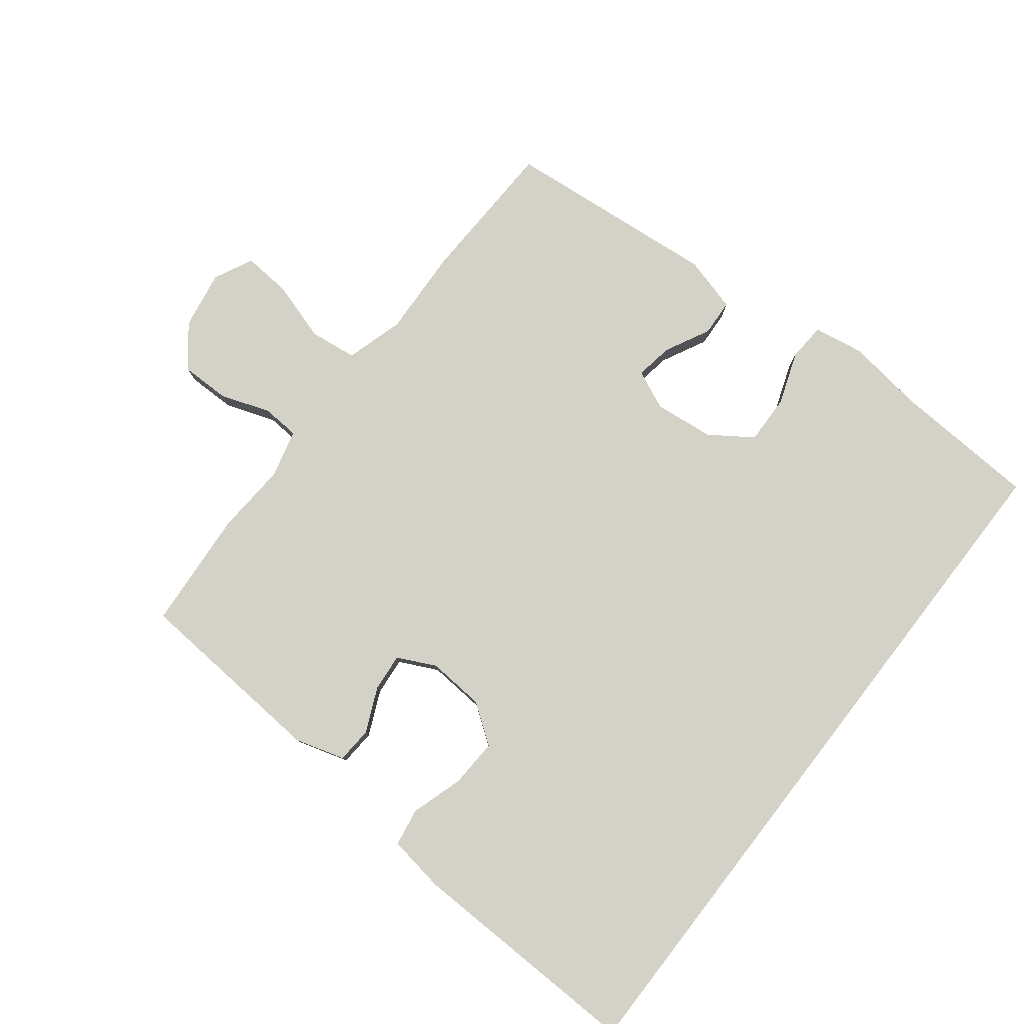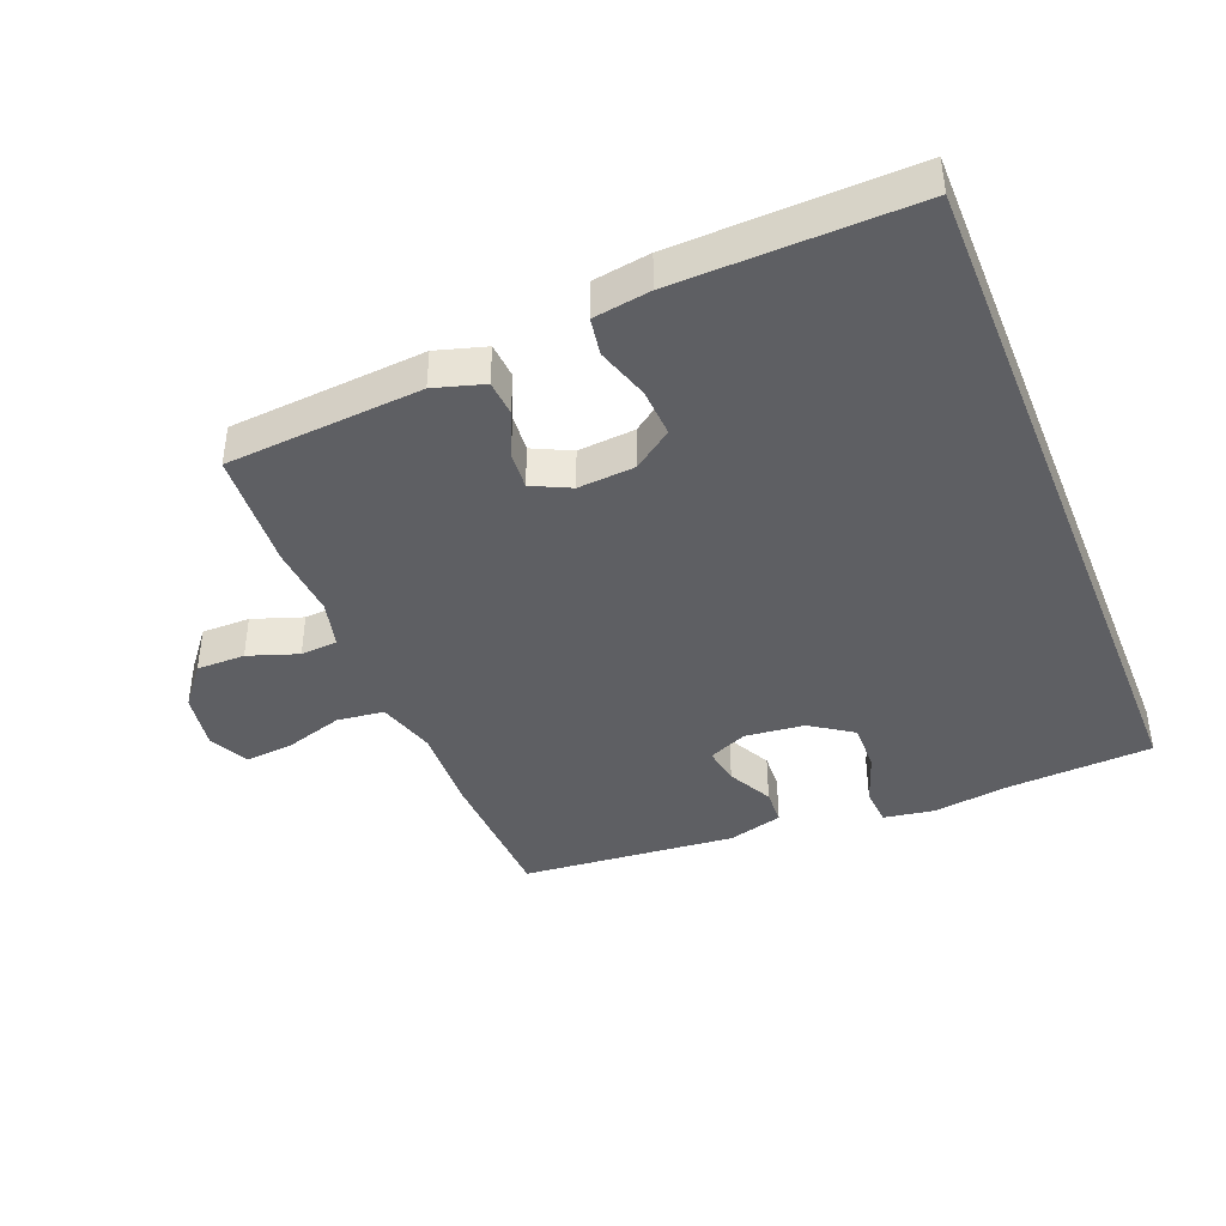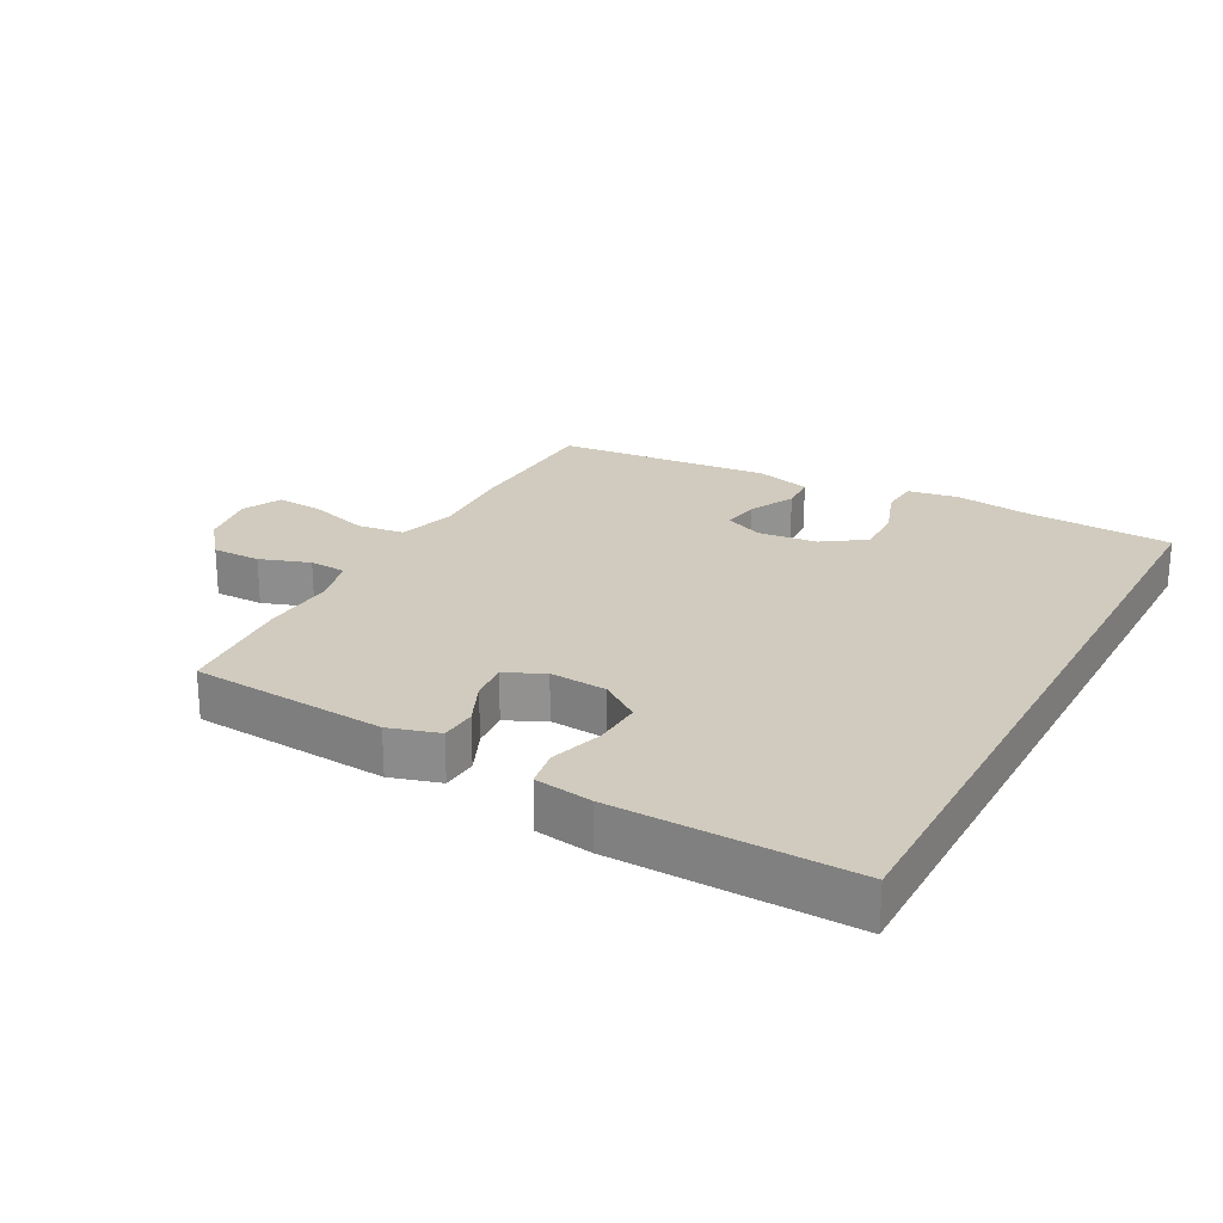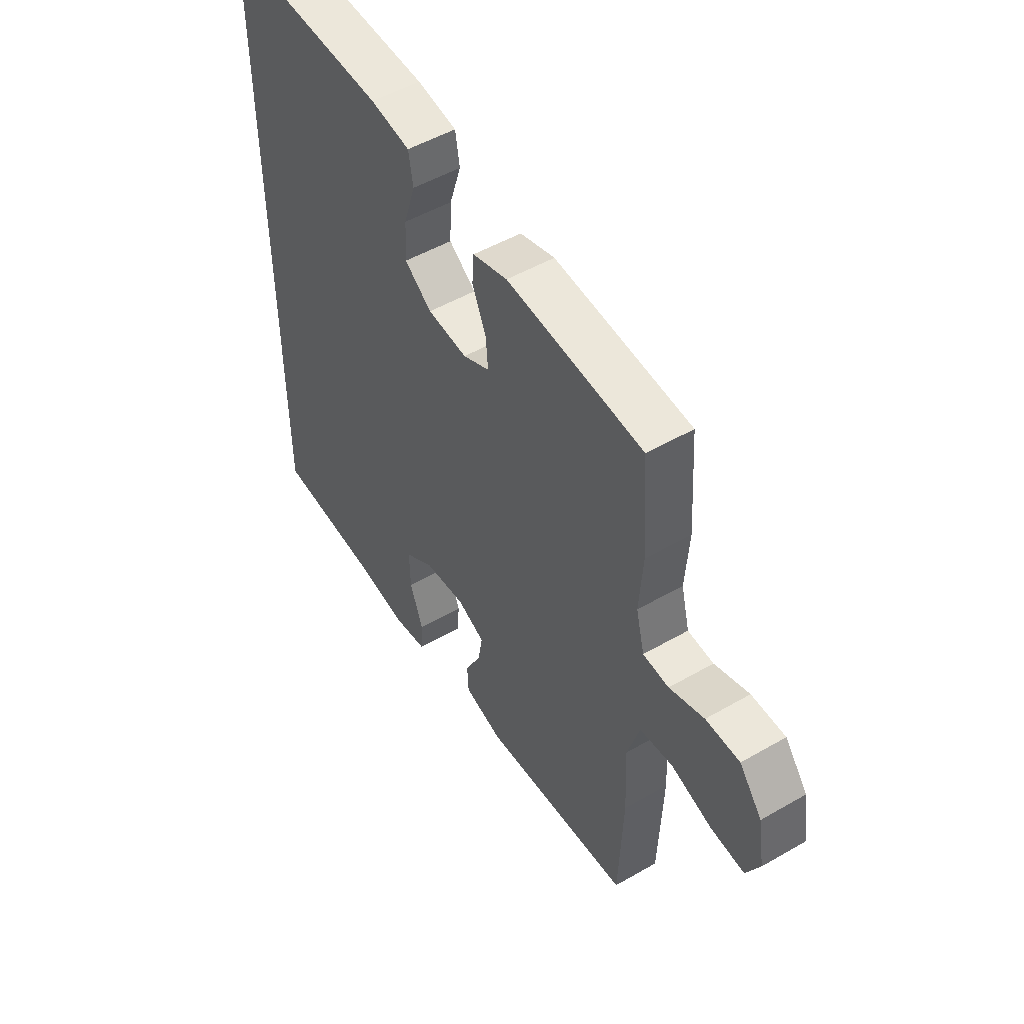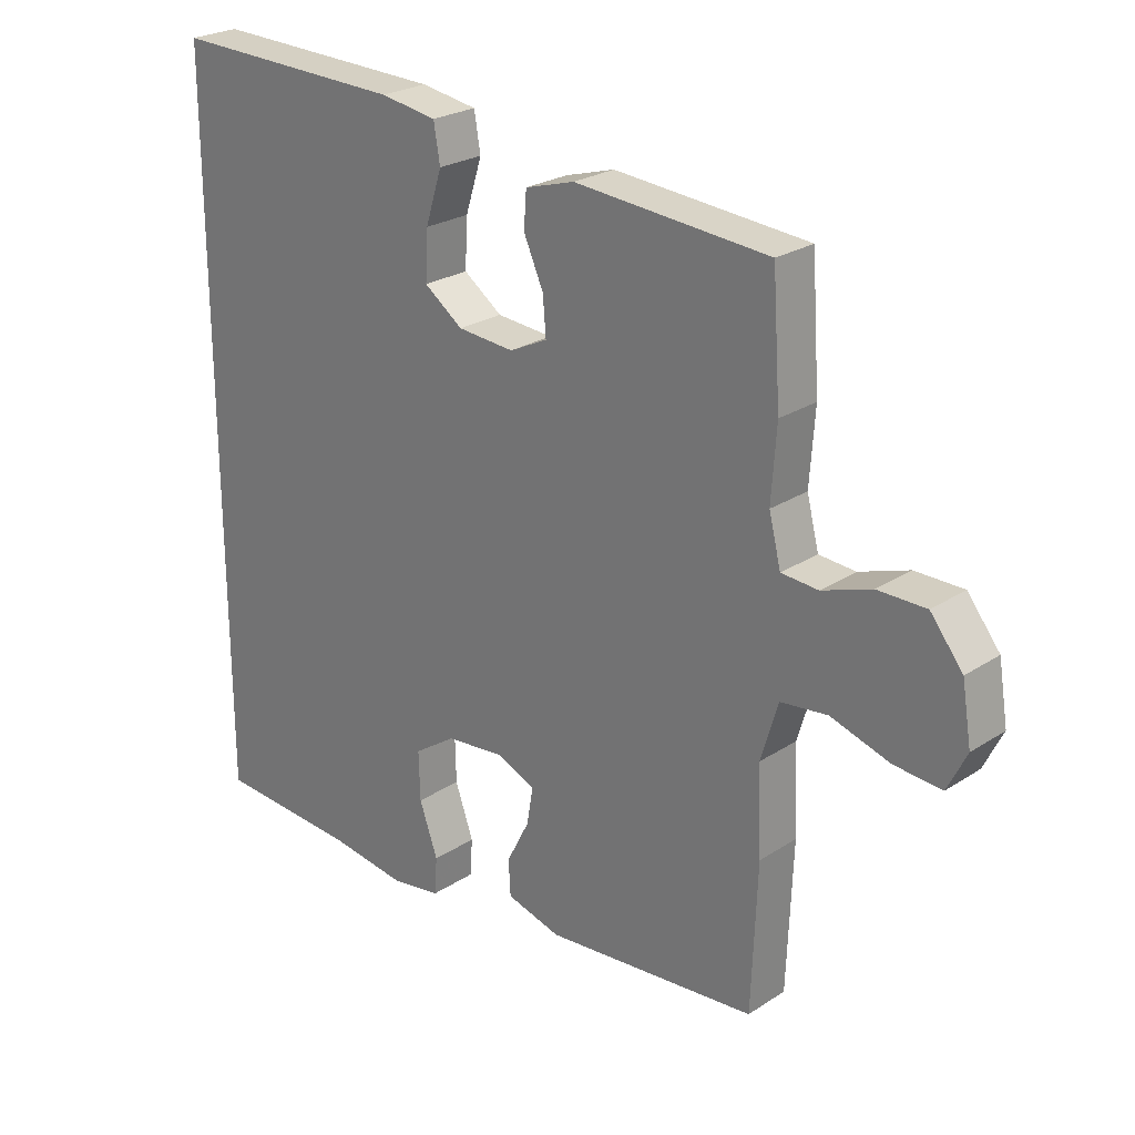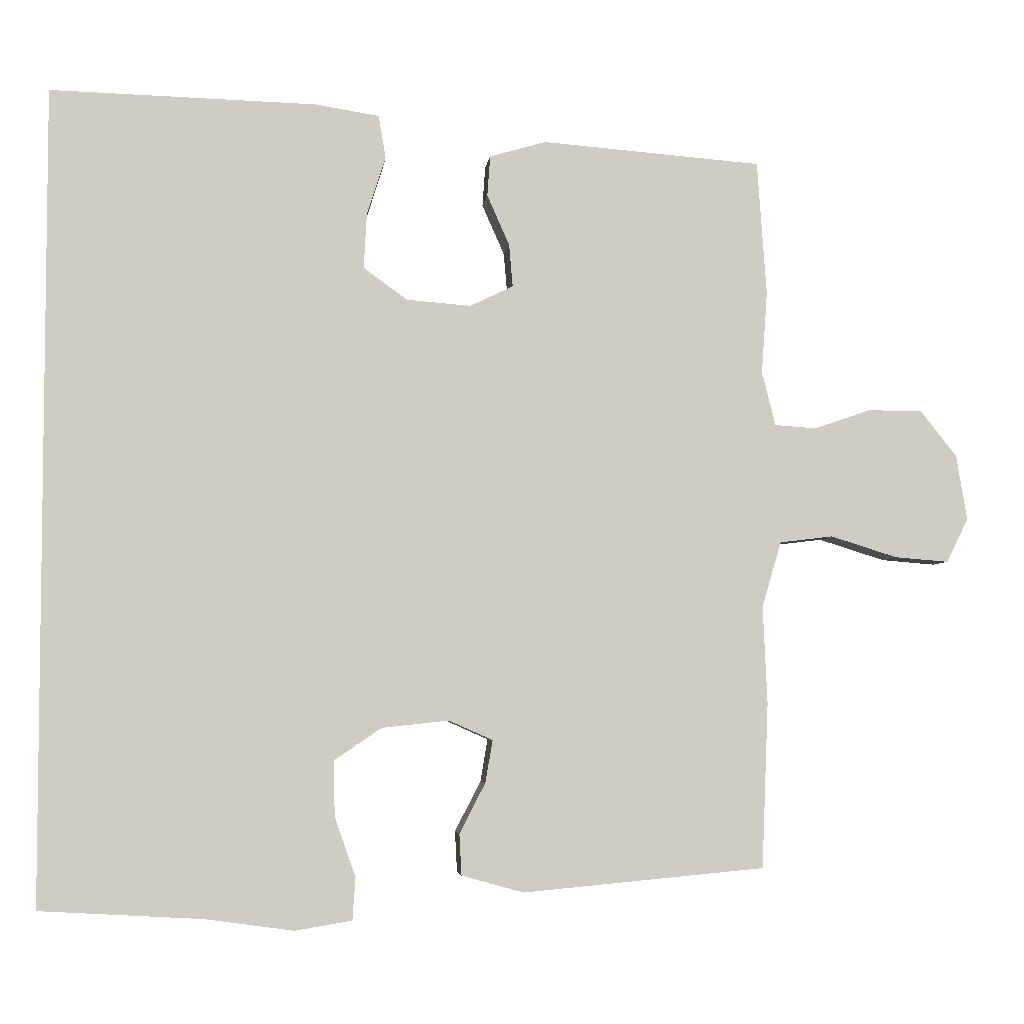
<metadata>
{"format":"obj","ext":"obj","renderer":"f3d","projection":"perspective","resolution":1024,"background":"white","views":[{"elev":79.8,"azim":37.7,"up":"+Y"},{"elev":-41.2,"azim":21.9,"up":"+Y"},{"elev":23.6,"azim":28.3,"up":"+Y"},{"elev":51.2,"azim":-122.1,"up":"+Z"},{"elev":24.9,"azim":-136.5,"up":"+Z"},{"elev":-4.6,"azim":173.6,"up":"+Z"}]}
</metadata>
<code>
v 0.5 0.07 0.579
v 0.5 0.07 -0.55
v 0.274 0.07 -0.563
v 0.152 0.07 -0.58
v 0.073 0.07 -0.567
v 0.069 0.07 -0.508
v 0.098 0.07 -0.426
v 0.1 0.07 -0.349
v 0.034 0.07 -0.304
v -0.059 0.07 -0.294
v -0.12 0.07 -0.321
v -0.11 0.07 -0.38
v -0.074 0.07 -0.45
v -0.077 0.07 -0.507
v -0.163 0.07 -0.531
v -0.5 0.07 -0.5
v -0.509 0.07 -0.27
v -0.503 0.07 -0.134
v -0.53 0.07 -0.043
v -0.604 0.07 -0.034
v -0.697 0.07 -0.063
v -0.772 0.07 -0.069
v -0.802 0.07 -0.008
v -0.787 0.07 0.083
v -0.736 0.07 0.147
v -0.66 0.07 0.147
v -0.582 0.07 0.12
v -0.524 0.07 0.124
v -0.505 0.07 0.199
v -0.513 0.07 0.313
v -0.5 0.07 0.5
v -0.194 0.07 0.524
v -0.116 0.07 0.501
v -0.112 0.07 0.445
v -0.143 0.07 0.375
v -0.148 0.07 0.316
v -0.088 0.07 0.287
v 0.001 0.07 0.294
v 0.062 0.07 0.338
v 0.058 0.07 0.414
v 0.032 0.07 0.496
v 0.042 0.07 0.555
v 0.131 0.07 0.569
v 0.5 0 0.579
v 0.5 0 -0.55
v 0.274 0 -0.563
v 0.152 0 -0.58
v 0.073 0 -0.567
v 0.069 0 -0.508
v 0.098 0 -0.426
v 0.1 0 -0.349
v 0.034 0 -0.304
v -0.059 0 -0.294
v -0.12 0 -0.321
v -0.11 0 -0.38
v -0.074 0 -0.45
v -0.077 0 -0.507
v -0.163 0 -0.531
v -0.5 0 -0.5
v -0.509 0 -0.27
v -0.503 0 -0.134
v -0.53 0 -0.043
v -0.604 0 -0.034
v -0.697 0 -0.063
v -0.772 0 -0.069
v -0.802 0 -0.008
v -0.787 0 0.083
v -0.736 0 0.147
v -0.66 0 0.147
v -0.582 0 0.12
v -0.524 0 0.124
v -0.505 0 0.199
v -0.513 0 0.313
v -0.5 0 0.5
v -0.194 0 0.524
v -0.116 0 0.501
v -0.112 0 0.445
v -0.143 0 0.375
v -0.148 0 0.316
v -0.088 0 0.287
v 0.001 0 0.294
v 0.062 0 0.338
v 0.058 0 0.414
v 0.032 0 0.496
v 0.042 0 0.555
v 0.131 0 0.569
f 40 41 42 43
f 39 40 43 1
f 38 39 1 2
f 37 38 2 3
f 36 37 3
f 32 33 34 35
f 32 35 36
f 29 30 31 32
f 28 29 32 36
f 24 25 26 27
f 24 27 28
f 23 24 28
f 20 21 22 23
f 19 20 23 28
f 18 19 28 36
f 12 13 14 15
f 11 12 15 16
f 4 5 6 7
f 4 7 8
f 3 4 8
f 36 3 8
f 11 16 17 18
f 10 11 18 36
f 9 10 36
f 8 9 36
f 86 85 84 83
f 44 86 83 82
f 45 44 82 81
f 46 45 81 80
f 46 80 79
f 78 77 76 75
f 79 78 75
f 75 74 73 72
f 79 75 72 71
f 70 69 68 67
f 71 70 67
f 71 67 66
f 66 65 64 63
f 71 66 63 62
f 79 71 62 61
f 58 57 56 55
f 59 58 55 54
f 50 49 48 47
f 51 50 47
f 51 47 46
f 51 46 79
f 61 60 59 54
f 79 61 54 53
f 79 53 52
f 79 52 51
f 1 44 45 2
f 2 45 46 3
f 3 46 47 4
f 4 47 48 5
f 5 48 49 6
f 6 49 50 7
f 7 50 51 8
f 8 51 52 9
f 9 52 53 10
f 10 53 54 11
f 11 54 55 12
f 12 55 56 13
f 13 56 57 14
f 14 57 58 15
f 15 58 59 16
f 16 59 60 17
f 17 60 61 18
f 18 61 62 19
f 19 62 63 20
f 20 63 64 21
f 21 64 65 22
f 22 65 66 23
f 23 66 67 24
f 24 67 68 25
f 25 68 69 26
f 26 69 70 27
f 27 70 71 28
f 28 71 72 29
f 29 72 73 30
f 30 73 74 31
f 31 74 75 32
f 32 75 76 33
f 33 76 77 34
f 34 77 78 35
f 35 78 79 36
f 36 79 80 37
f 37 80 81 38
f 38 81 82 39
f 39 82 83 40
f 40 83 84 41
f 41 84 85 42
f 42 85 86 43
f 43 86 44 1

</code>
